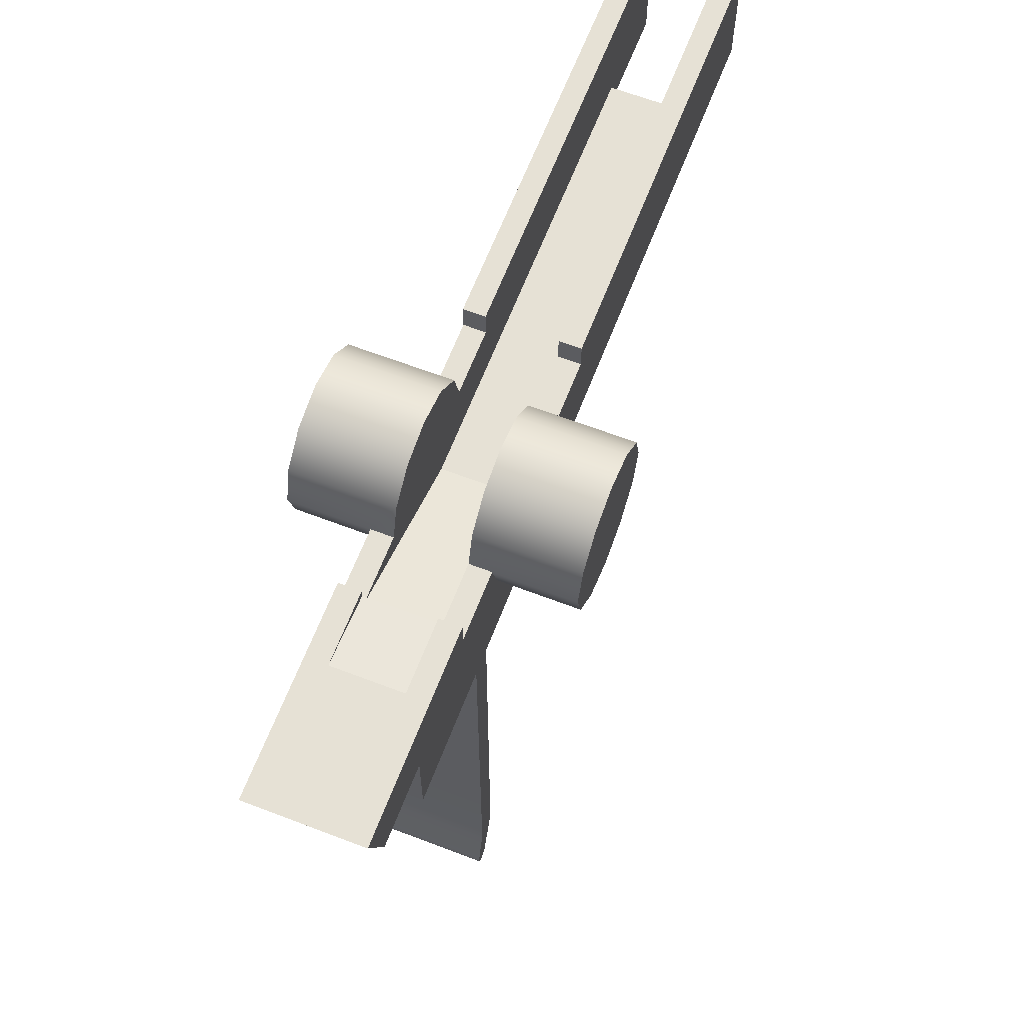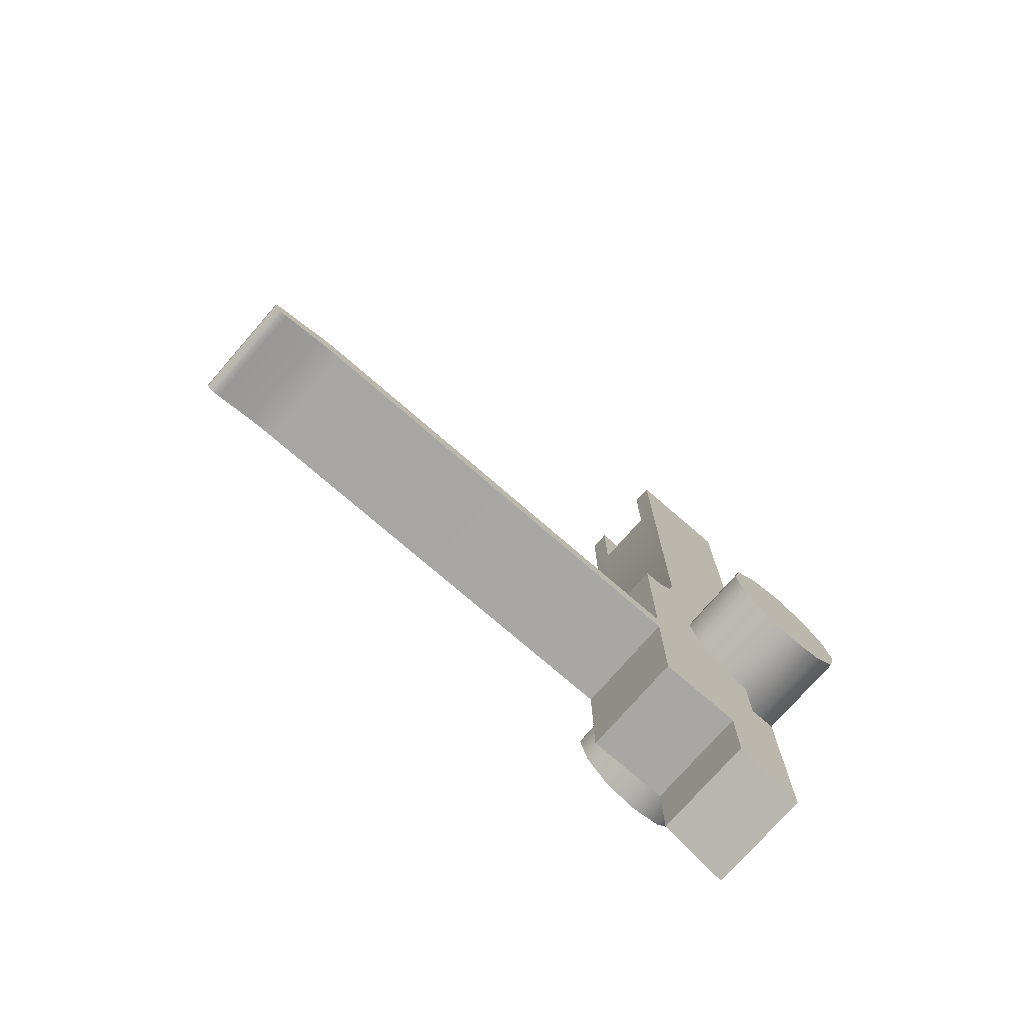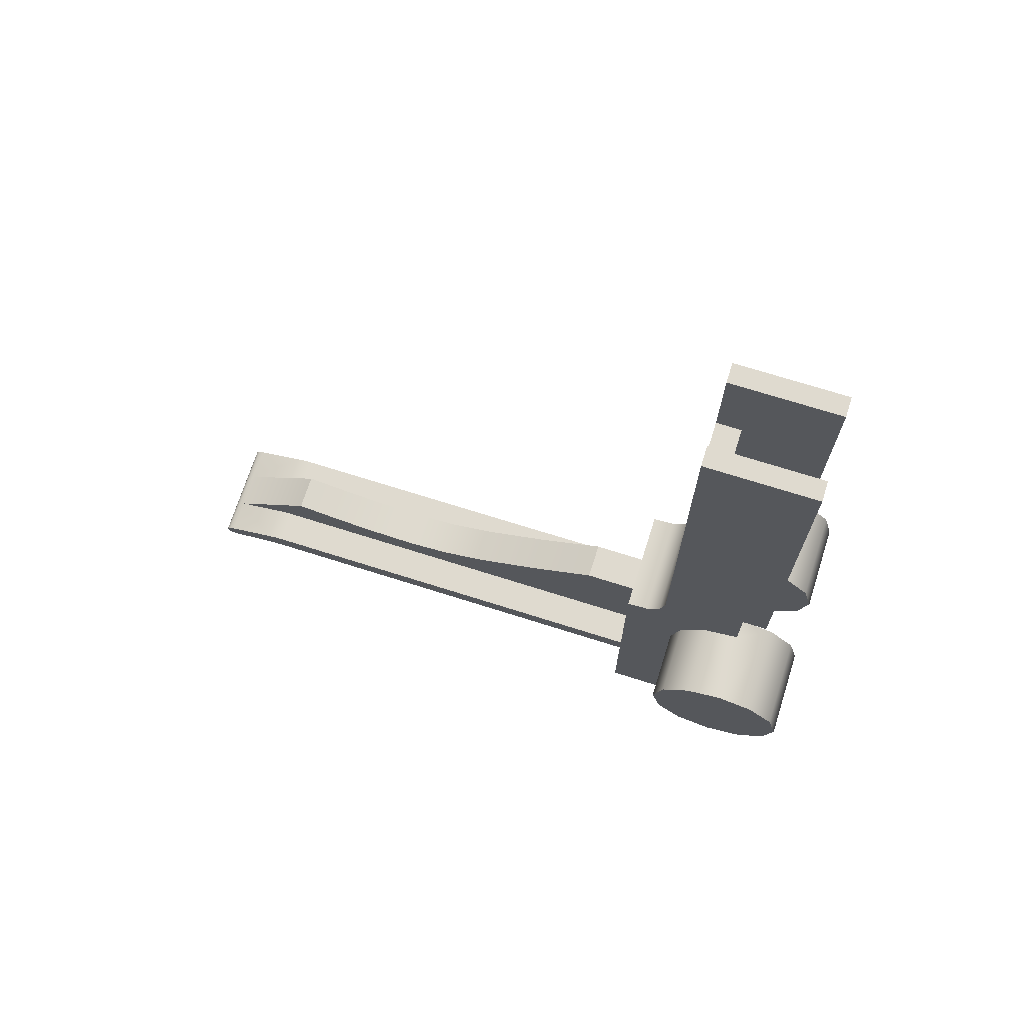
<metadata>
{"format":"obj","ext":"obj","renderer":"f3d","projection":"perspective","resolution":1024,"background":"white","views":[{"elev":64.4,"azim":21.1,"up":"+Z"},{"elev":-74.7,"azim":-131.0,"up":"+Y"},{"elev":70.7,"azim":-72.4,"up":"+Y"}]}
</metadata>
<code>
g tx15_trigger_LOD0
v -0.003165 -0.005464 -0.0318
v -0.001222 -0.005464 -0.0318
v -0.001222 -0.005452 -0.03133
v -0.003165 -0.005452 -0.03133
v -0.001222 -0.005613 -0.03244
v -0.003165 -0.005613 -0.03244
v -0.001222 -0.006387 -0.03514
v -0.003165 -0.006387 -0.03512
v -0.003165 -0.005452 -0.006986
v -0.001222 -0.005452 -0.006986
v -0.003165 -0.006508 -0.03541
v 0.0008681 -0.006387 -0.03514
v 0.002811 -0.006387 -0.03512
v 0.002811 -0.005613 -0.03244
v 0.0008681 -0.005613 -0.03244
v 0.002811 -0.005464 -0.0318
v 0.0008681 -0.005464 -0.0318
v 0.0008681 -0.005452 -0.03133
v 0.002811 -0.005452 -0.03133
v 0.002811 -0.006508 -0.03541
v 0.002811 -0.006673 -0.03559
v -0.003165 -0.006673 -0.03559
v -0.003165 -0.006852 -0.03565
v 0.002811 -0.006852 -0.03565
v -0.003165 -0.00703 -0.03563
v 0.002811 -0.00703 -0.03563
v -0.003165 -0.007185 -0.03553
v 0.002811 -0.007185 -0.03553
v 0.002811 -0.007302 -0.03537
v -0.003165 -0.007302 -0.03537
v 0.002811 -0.007348 -0.03512
v -0.003165 -0.007348 -0.03512
v -0.003165 -0.007304 -0.03481
v 0.002811 -0.007304 -0.03481
v 0.002811 -0.006852 -0.03265
v -0.003165 -0.006851 -0.03265
v -0.003165 -0.006763 -0.03173
v 0.002811 -0.006763 -0.03173
v 0.002811 -0.00674 -0.03112
v -0.003165 -0.00674 -0.03112
v -0.003165 -0.00674 -0.006986
v 0.002811 -0.00674 -0.006986
v -0.001222 -0.005452 -0.006986
v -0.001222 -0.001153 -0.01389
v -0.001222 0.0008682 -0.01007
v -0.001222 0.0008682 -0.006986
v -0.001222 -0.002841 -0.01768
v -0.001222 -0.003558 -0.02016
v -0.001222 -0.00383 -0.02259
v -0.001222 -0.005452 -0.03133
v -0.001222 -0.003683 -0.02584
v -0.001222 -0.003315 -0.02837
v -0.001222 -0.002959 -0.03049
v -0.001222 -0.005464 -0.0318
v -0.001222 -0.005613 -0.03244
v -0.001222 -0.006387 -0.03514
v -0.001222 0.0008682 -0.006986
v -0.003165 0.003746 -0.006986
v -0.003165 -0.005452 -0.006986
v -0.001222 -0.005452 -0.006986
v 0.0008681 0.0008682 -0.006986
v 0.002811 0.003746 -0.006986
v 0.002811 -0.005452 -0.006986
v 0.0008681 -0.005452 -0.006986
v -0.002014 0.03044 -0.004681
v -0.002014 0.03044 0.001676
v -0.003165 0.03044 0.001676
v -0.003165 0.03044 -0.004681
v -0.003165 -0.008088 0.001678
v -0.003165 -0.008088 0.0001948
v -0.002014 -0.008088 0.0001948
v -0.002014 -0.008088 0.001184
v -0.002014 -0.008088 0.001678
v 0.00166 -0.008088 0.0001948
v 0.00166 -0.008088 0.001184
v 0.002811 -0.008088 0.001678
v 0.002811 -0.008088 0.0001948
v 0.00166 -0.008088 0.001678
v -0.002014 -0.00397 0.002224
v -0.003165 -0.004513 0.0001948
v -0.00731 -0.004513 0.0001948
v -0.00731 -0.00397 0.002224
v -0.002014 -0.002484 0.003709
v -0.00731 -0.002484 0.003709
v -0.00731 -0.0004549 0.004253
v -0.002014 -0.0004549 0.004253
v -0.002014 -0.004513 0.0001948
v -0.003165 -0.00397 -0.001834
v -0.00731 -0.00397 -0.001834
v -0.00731 -0.002484 -0.00332
v -0.003165 -0.002484 -0.00332
v -0.00731 -0.0004548 -0.003863
v -0.003165 -0.0004548 -0.003863
v -0.003165 0.001574 -0.00332
v -0.003165 0.003059 -0.001834
v -0.00731 0.003059 -0.001834
v -0.00731 0.001574 -0.00332
v -0.00731 -0.0004548 -0.003863
v -0.003165 -0.0004548 -0.003863
v -0.00731 0.003603 0.0001948
v -0.003165 0.003603 0.0001948
v -0.002014 0.003059 0.002224
v -0.00731 0.003059 0.002224
v -0.00731 0.001574 0.003709
v -0.002014 0.001574 0.003709
v -0.00731 -0.0004549 0.004253
v -0.002014 -0.0004549 0.004253
v -0.002014 0.003603 0.0001948
v -0.002014 0.001574 0.003709
v -0.002014 -0.002484 0.003709
v -0.002014 -0.0004549 0.004253
v -0.002014 -0.00397 0.002224
v -0.002014 0.003059 0.002224
v -0.002014 -0.004513 0.0001948
v -0.002014 0.003603 0.0001948
v -0.002014 0.001091 -0.003243
v -0.002014 -0.008088 0.0001948
v -0.002014 0.007048 0.0001949
v -0.002014 0.02489 -0.003243
v -0.002014 0.03044 0.001676
v -0.002014 0.007048 0.001676
v -0.002014 0.02489 -0.004681
v -0.002014 0.03044 -0.004681
v -0.003165 -0.0004548 -0.003863
v -0.003165 0.003871 -0.005804
v -0.003165 0.004557 -0.004993
v -0.003165 0.001574 -0.00332
v -0.003165 0.003059 -0.001834
v -0.003165 0.005743 -0.004681
v -0.003165 0.003603 0.0001948
v -0.003165 0.003746 -0.006986
v -0.003165 -0.005452 -0.006986
v -0.003165 -0.002484 -0.00332
v -0.003165 -0.00674 -0.006986
v -0.003165 -0.00397 -0.001834
v -0.003165 -0.008088 0.0001948
v -0.003165 -0.004513 0.0001948
v -0.003165 0.007048 0.0001949
v -0.003165 0.03044 -0.004681
v -0.003165 0.03044 0.001676
v -0.003165 0.007048 0.001676
v -0.003165 -0.01353 -0.006986
v -0.003165 -0.01353 -0.002167
v -0.003165 -0.008088 0.001678
v -0.003165 -0.01897 0.001678
v -0.003165 -0.01757 -0.002167
v -0.00731 -0.00397 0.002224
v -0.00731 -0.004513 0.0001948
v -0.00731 -0.0004549 0.004253
v -0.00731 -0.002484 0.003709
v -0.00731 -0.00397 -0.001834
v -0.00731 -0.002484 -0.00332
v -0.00731 -0.0004548 -0.003863
v -0.00731 0.003059 0.002224
v -0.00731 0.001574 0.003709
v -0.00731 -0.0004549 0.004253
v -0.00731 0.003603 0.0001948
v -0.00731 0.003059 -0.001834
v -0.00731 0.001574 -0.00332
v -0.00731 -0.0004548 -0.003863
v -0.002014 0.03044 0.001676
v -0.002014 0.007048 0.001676
v -0.003165 0.007048 0.001676
v -0.003165 0.03044 0.001676
v -0.002014 -0.004513 0.0001948
v -0.002014 -0.008088 0.0001948
v -0.003165 -0.008088 0.0001948
v -0.003165 -0.004513 0.0001948
v -0.002014 0.007048 0.001676
v -0.002014 0.007048 0.0001949
v -0.003165 0.007048 0.0001949
v -0.003165 0.007048 0.001676
v -0.003165 -0.006387 -0.03512
v -0.003165 -0.007304 -0.03481
v -0.003165 -0.007348 -0.03512
v -0.003165 -0.006508 -0.03541
v -0.003165 -0.006851 -0.03265
v -0.003165 -0.005613 -0.03244
v -0.003165 -0.006763 -0.03173
v -0.003165 -0.005464 -0.0318
v -0.003165 -0.005452 -0.03133
v -0.003165 -0.00674 -0.03112
v -0.003165 -0.00674 -0.006986
v -0.003165 -0.005452 -0.006986
v -0.003165 -0.007302 -0.03537
v -0.003165 -0.006673 -0.03559
v -0.003165 -0.007185 -0.03553
v -0.003165 -0.006852 -0.03565
v -0.003165 -0.00703 -0.03563
v -0.002014 -0.01189 0.001678
v -0.002014 -0.008088 0.001678
v -0.002014 -0.008088 0.001184
v -0.003165 0.007048 0.0001949
v -0.002014 0.007048 0.0001949
v -0.002014 0.003603 0.0001948
v -0.003165 0.003603 0.0001948
v -0.003165 -0.01897 0.001678
v -0.003165 -0.008088 0.001678
v -0.002014 -0.008088 0.001678
v -0.002014 -0.01189 0.001678
v 0.002811 -0.01897 0.001678
v 0.00166 -0.01189 0.001678
v 0.00166 -0.008088 0.001678
v 0.002811 -0.008088 0.001678
v 0.0008681 -0.003315 -0.02837
v -0.001222 -0.003315 -0.02837
v -0.001222 -0.002959 -0.03049
v 0.0008681 -0.002959 -0.03049
v 0.0008681 -0.003683 -0.02584
v -0.001222 -0.003683 -0.02584
v -0.001222 -0.00383 -0.02259
v 0.0008681 -0.00383 -0.02259
v -0.001222 -0.003558 -0.02016
v 0.0008681 -0.003558 -0.02016
v -0.001222 -0.002841 -0.01768
v 0.0008681 -0.002841 -0.01768
v -0.001222 -0.001153 -0.01389
v 0.0008681 -0.001154 -0.01389
v 0.0008681 0.0008682 -0.01007
v -0.001222 0.0008682 -0.01007
v 0.0008681 -0.005452 -0.006986
v 0.0008681 0.0008682 -0.01007
v 0.0008681 -0.001154 -0.01389
v 0.0008681 0.0008682 -0.006986
v 0.0008681 -0.002841 -0.01768
v 0.0008681 -0.003558 -0.02016
v 0.0008681 -0.00383 -0.02259
v 0.0008681 -0.005452 -0.03133
v 0.0008681 -0.003683 -0.02584
v 0.0008681 -0.003315 -0.02837
v 0.0008681 -0.002959 -0.03049
v 0.0008681 -0.005464 -0.0318
v 0.0008681 -0.005613 -0.03244
v 0.0008681 -0.006387 -0.03514
v 0.0008681 0.0008682 -0.006986
v -0.001222 0.0008682 -0.006986
v -0.001222 0.0008682 -0.01007
v 0.0008681 0.0008682 -0.01007
v -0.003165 0.003871 -0.005804
v -0.003165 0.003746 -0.006986
v 0.002811 0.003746 -0.006986
v 0.002811 0.003871 -0.005804
v 0.002811 0.004557 -0.004993
v -0.003165 0.004557 -0.004993
v 0.002811 0.005743 -0.004681
v -0.003165 0.005743 -0.004681
v 0.00166 0.02489 -0.004681
v 0.002811 0.03044 -0.004681
v -0.002014 0.02489 -0.004681
v -0.003165 0.03044 -0.004681
v -0.002014 0.03044 -0.004681
v 0.00166 0.03044 -0.004681
v -0.001222 -0.002959 -0.03049
v -0.001222 -0.006387 -0.03514
v 0.0008681 -0.006387 -0.03514
v 0.0008681 -0.002959 -0.03049
v 0.00166 0.03044 -0.004681
v 0.002811 0.03044 -0.004681
v 0.002811 0.03044 0.001676
v 0.00166 0.03044 0.001676
v -0.003165 -0.01353 -0.006986
v 0.002811 -0.01353 -0.006986
v 0.002811 -0.00674 -0.006986
v -0.003165 -0.00674 -0.006986
v -0.002014 0.02489 -0.003243
v -0.002014 0.02489 -0.004681
v 0.00166 0.02489 -0.004681
v 0.00166 0.02489 -0.003243
v 0.00166 -0.00397 0.002224
v 0.006956 -0.00397 0.002224
v 0.006956 -0.004513 0.0001948
v 0.002811 -0.004513 0.0001948
v 0.00166 -0.002484 0.003709
v 0.006956 -0.002484 0.003709
v 0.006956 -0.0004549 0.004253
v 0.00166 -0.0004549 0.004253
v 0.00166 -0.004513 0.0001948
v 0.002811 -0.00397 -0.001834
v 0.006956 -0.00397 -0.001834
v 0.006956 -0.002484 -0.00332
v 0.002811 -0.002484 -0.00332
v 0.006956 -0.0004548 -0.003863
v 0.002811 -0.0004548 -0.003863
v 0.002811 0.001574 -0.00332
v 0.006956 0.001574 -0.00332
v 0.006956 0.003059 -0.001834
v 0.002811 0.003059 -0.001834
v 0.006956 -0.0004548 -0.003863
v 0.002811 -0.0004548 -0.003863
v 0.006956 0.003603 0.0001948
v 0.002811 0.003603 0.0001948
v 0.00166 0.003059 0.002224
v 0.006956 0.003059 0.002224
v 0.006956 0.001574 0.003709
v 0.00166 0.001574 0.003709
v 0.006956 -0.0004549 0.004253
v 0.00166 -0.0004549 0.004253
v 0.00166 0.003603 0.0001948
v 0.00166 0.001574 0.003709
v 0.00166 -0.0004549 0.004253
v 0.00166 -0.002484 0.003709
v 0.00166 -0.00397 0.002224
v 0.00166 0.003059 0.002224
v 0.00166 -0.004513 0.0001948
v 0.00166 0.003603 0.0001948
v 0.00166 0.001091 -0.003243
v 0.00166 -0.008088 0.0001948
v 0.00166 0.007048 0.0001949
v 0.00166 0.02489 -0.003243
v 0.00166 0.03044 0.001676
v 0.00166 0.007048 0.001676
v 0.00166 0.02489 -0.004681
v 0.00166 0.03044 -0.004681
v -0.003165 -0.01353 -0.002167
v 0.002811 -0.01353 -0.002167
v 0.002811 -0.01353 -0.006986
v -0.003165 -0.01353 -0.006986
v 0.002811 -0.0004548 -0.003863
v 0.002811 0.001574 -0.00332
v 0.002811 0.004557 -0.004993
v 0.002811 0.003871 -0.005804
v 0.002811 0.003059 -0.001834
v 0.002811 0.005743 -0.004681
v 0.002811 0.003603 0.0001948
v 0.002811 0.003746 -0.006986
v 0.002811 -0.005452 -0.006986
v 0.002811 -0.002484 -0.00332
v 0.002811 -0.00674 -0.006986
v 0.002811 -0.00397 -0.001834
v 0.002811 -0.008088 0.0001948
v 0.002811 -0.01353 -0.006986
v 0.002811 -0.01353 -0.002167
v 0.002811 -0.004513 0.0001948
v 0.002811 0.007048 0.0001949
v 0.002811 0.03044 -0.004681
v 0.002811 0.03044 0.001676
v 0.002811 0.007048 0.001676
v 0.002811 -0.008088 0.001678
v 0.002811 -0.01897 0.001678
v 0.002811 -0.01757 -0.002167
v 0.002811 -0.01353 -0.002167
v -0.003165 -0.01353 -0.002167
v -0.003165 -0.01757 -0.002167
v 0.002811 -0.01757 -0.002167
v -0.003165 -0.01757 -0.002167
v -0.003165 -0.01897 0.001678
v 0.002811 -0.01897 0.001678
v 0.002811 -0.01757 -0.002167
v 0.006956 -0.00397 0.002224
v 0.006956 -0.0004549 0.004253
v 0.006956 -0.004513 0.0001948
v 0.006956 -0.002484 0.003709
v 0.006956 -0.00397 -0.001834
v 0.006956 -0.002484 -0.00332
v 0.006956 -0.0004548 -0.003863
v 0.006956 0.003059 0.002224
v 0.006956 -0.0004549 0.004253
v 0.006956 0.001574 0.003709
v 0.006956 0.003603 0.0001948
v 0.006956 0.003059 -0.001834
v 0.006956 0.001574 -0.00332
v 0.006956 -0.0004548 -0.003863
v 0.00166 0.03044 0.001676
v 0.002811 0.03044 0.001676
v 0.002811 0.007048 0.001676
v 0.00166 0.007048 0.001676
v -0.002014 -0.008088 0.0001948
v -0.002014 0.001091 -0.003243
v 0.00166 0.001091 -0.003243
v 0.00166 -0.008088 0.0001948
v 0.00166 -0.004513 0.0001948
v 0.002811 -0.004513 0.0001948
v 0.002811 -0.008088 0.0001948
v 0.00166 -0.008088 0.0001948
v 0.00166 0.001091 -0.003243
v -0.002014 0.001091 -0.003243
v -0.002014 0.02489 -0.003243
v 0.00166 0.02489 -0.003243
v 0.002811 -0.005452 -0.006986
v 0.0008681 -0.005452 -0.006986
v 0.00166 0.007048 0.001676
v 0.002811 0.007048 0.001676
v 0.002811 0.007048 0.0001949
v 0.00166 0.007048 0.0001949
v 0.002811 -0.006387 -0.03512
v 0.002811 -0.006508 -0.03541
v 0.002811 -0.007348 -0.03512
v 0.002811 -0.007304 -0.03481
v 0.002811 -0.006852 -0.03265
v 0.002811 -0.005613 -0.03244
v 0.002811 -0.006763 -0.03173
v 0.002811 -0.005464 -0.0318
v 0.002811 -0.005452 -0.03133
v 0.002811 -0.00674 -0.03112
v 0.002811 -0.00674 -0.006986
v 0.002811 -0.005452 -0.006986
v 0.002811 -0.007302 -0.03537
v 0.002811 -0.006673 -0.03559
v 0.002811 -0.007185 -0.03553
v 0.002811 -0.006852 -0.03565
v 0.002811 -0.00703 -0.03563
v -0.002014 -0.01189 0.001678
v -0.002014 -0.008088 0.001184
v 0.00166 -0.008088 0.001184
v 0.00166 -0.01189 0.001678
v 0.00166 -0.01189 0.001678
v 0.00166 -0.008088 0.001184
v 0.00166 -0.008088 0.001678
v 0.002811 0.007048 0.0001949
v 0.002811 0.003603 0.0001948
v 0.00166 0.003603 0.0001948
v 0.00166 0.007048 0.0001949
g tx15_trigger_LOD0_0
f 3 2 1
f 4 3 1
f 1 2 5
f 6 1 5
f 6 5 7
f 8 6 7
f 4 9 3
f 9 10 3
f 11 8 7
f 12 11 7
f 11 12 13
f 14 13 12
f 15 14 12
f 16 14 15
f 17 16 15
f 17 18 16
f 18 19 16
f 20 11 13
f 20 21 11
f 21 22 11
f 23 22 21
f 24 23 21
f 25 23 24
f 26 25 24
f 27 25 26
f 28 27 26
f 28 29 27
f 29 30 27
f 29 31 30
f 31 32 30
f 32 31 33
f 31 34 33
f 33 34 35
f 36 33 35
f 37 36 35
f 38 37 35
f 38 39 37
f 39 40 37
f 41 40 39
f 42 41 39
f 45 44 43
f 43 46 45
f 47 43 44
f 48 43 47
f 48 49 43
f 49 50 43
f 51 50 49
f 52 50 51
f 53 50 52
f 50 53 54
f 54 53 55
f 55 53 56
f 59 58 57
f 60 59 57
f 61 57 58
f 62 61 58
f 62 63 61
f 63 64 61
f 67 66 65
f 68 67 65
f 71 70 69
f 72 71 69
f 69 73 72
f 71 72 74
f 72 75 74
f 74 75 76
f 77 74 76
f 78 76 75
f 81 80 79
f 82 81 79
f 82 79 83
f 84 82 83
f 85 84 83
f 86 85 83
f 87 79 80
f 88 80 81
f 89 88 81
f 89 90 88
f 90 91 88
f 90 92 91
f 92 93 91
f 96 95 94
f 97 96 94
f 97 94 98
f 94 99 98
f 95 96 100
f 101 95 100
f 102 101 100
f 103 102 100
f 103 104 102
f 104 105 102
f 104 106 105
f 106 107 105
f 108 101 102
f 111 110 109
f 109 110 112
f 113 109 112
f 113 112 114
f 115 113 114
f 115 114 116
f 116 114 117
f 118 115 116
f 119 118 116
f 118 119 120
f 121 118 120
f 119 122 120
f 122 123 120
f 126 125 124
f 127 126 124
f 128 126 127
f 126 128 129
f 128 130 129
f 125 131 124
f 124 131 132
f 133 124 132
f 132 134 133
f 134 135 133
f 134 136 135
f 136 137 135
f 138 129 130
f 129 138 139
f 138 140 139
f 141 140 138
f 136 134 142
f 143 136 142
f 143 144 136
f 144 143 145
f 143 146 145
f 149 148 147
f 149 147 150
f 149 151 148
f 149 152 151
f 149 153 152
f 156 155 154
f 156 154 157
f 156 157 158
f 156 158 159
f 156 159 160
f 163 162 161
f 164 163 161
f 167 166 165
f 168 167 165
f 171 170 169
f 172 171 169
f 175 174 173
f 176 175 173
f 174 177 173
f 177 178 173
f 177 179 178
f 179 180 178
f 180 179 181
f 179 182 181
f 182 183 181
f 183 184 181
f 185 175 176
f 186 185 176
f 187 185 186
f 188 187 186
f 187 188 189
f 192 191 190
f 195 194 193
f 196 195 193
f 199 198 197
f 200 199 197
f 200 197 201
f 202 200 201
f 203 202 201
f 204 203 201
f 207 206 205
f 208 207 205
f 205 206 209
f 206 210 209
f 209 210 211
f 212 209 211
f 212 211 213
f 214 212 213
f 214 213 215
f 216 214 215
f 216 215 217
f 218 216 217
f 219 218 217
f 220 219 217
f 223 222 221
f 224 221 222
f 221 225 223
f 221 226 225
f 227 226 221
f 228 227 221
f 228 229 227
f 228 230 229
f 228 231 230
f 231 228 232
f 231 232 233
f 231 233 234
f 237 236 235
f 238 237 235
f 241 240 239
f 242 241 239
f 243 242 239
f 244 243 239
f 245 243 244
f 246 245 244
f 245 246 247
f 248 245 247
f 249 247 246
f 250 249 246
f 251 249 250
f 248 247 252
f 255 254 253
f 256 255 253
f 259 258 257
f 260 259 257
f 263 262 261
f 264 263 261
f 267 266 265
f 268 267 265
f 271 270 269
f 272 271 269
f 269 270 273
f 270 274 273
f 274 275 273
f 275 276 273
f 269 277 272
f 272 278 271
f 278 279 271
f 280 279 278
f 281 280 278
f 282 280 281
f 283 282 281
f 286 285 284
f 287 286 284
f 284 285 288
f 289 284 288
f 286 287 290
f 287 291 290
f 290 291 292
f 293 290 292
f 294 293 292
f 295 294 292
f 296 294 295
f 297 296 295
f 298 292 291
f 301 300 299
f 301 299 302
f 299 303 302
f 302 303 304
f 303 305 304
f 304 305 306
f 304 306 307
f 305 308 306
f 308 309 306
f 309 308 310
f 308 311 310
f 312 309 310
f 313 312 310
f 316 315 314
f 317 316 314
f 320 319 318
f 321 320 318
f 320 322 319
f 322 320 323
f 324 322 323
f 325 321 318
f 325 318 326
f 318 327 326
f 328 326 327
f 329 328 327
f 330 328 329
f 328 330 331
f 330 332 331
f 333 330 329
f 334 324 323
f 323 335 334
f 335 336 334
f 337 334 336
f 338 332 330
f 332 338 339
f 340 332 339
f 343 342 341
f 344 343 341
f 347 346 345
f 348 347 345
f 351 350 349
f 349 350 352
f 353 350 351
f 354 350 353
f 355 350 354
f 358 357 356
f 356 357 359
f 359 357 360
f 360 357 361
f 361 357 362
f 365 364 363
f 366 365 363
f 369 368 367
f 370 369 367
f 373 372 371
f 374 373 371
f 377 376 375
f 378 377 375
f 379 19 18
f 380 379 18
f 383 382 381
f 384 383 381
f 387 386 385
f 388 387 385
f 389 388 385
f 390 389 385
f 391 389 390
f 392 391 390
f 391 392 393
f 394 391 393
f 395 394 393
f 396 395 393
f 386 387 397
f 398 386 397
f 398 397 399
f 400 398 399
f 400 399 401
f 404 403 402
f 405 404 402
f 408 407 406
f 411 410 409
f 412 411 409

</code>
